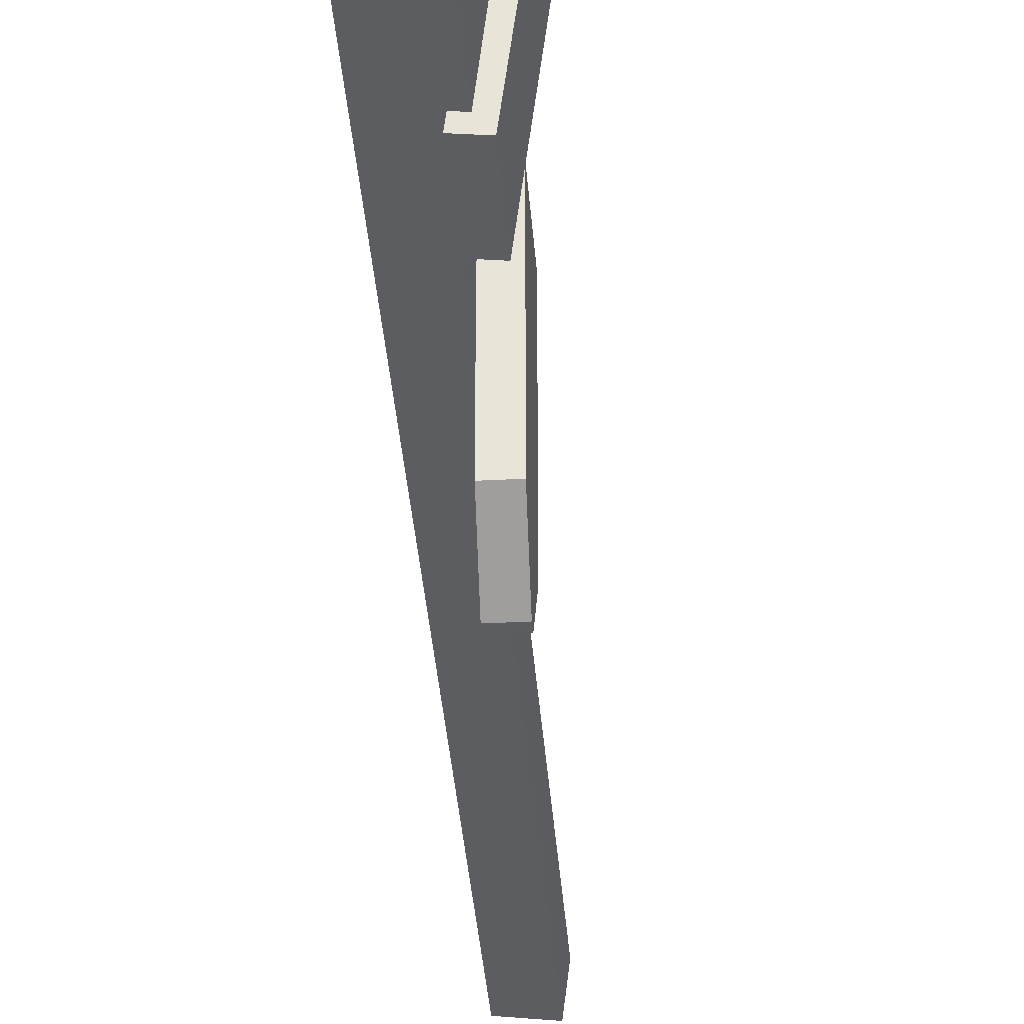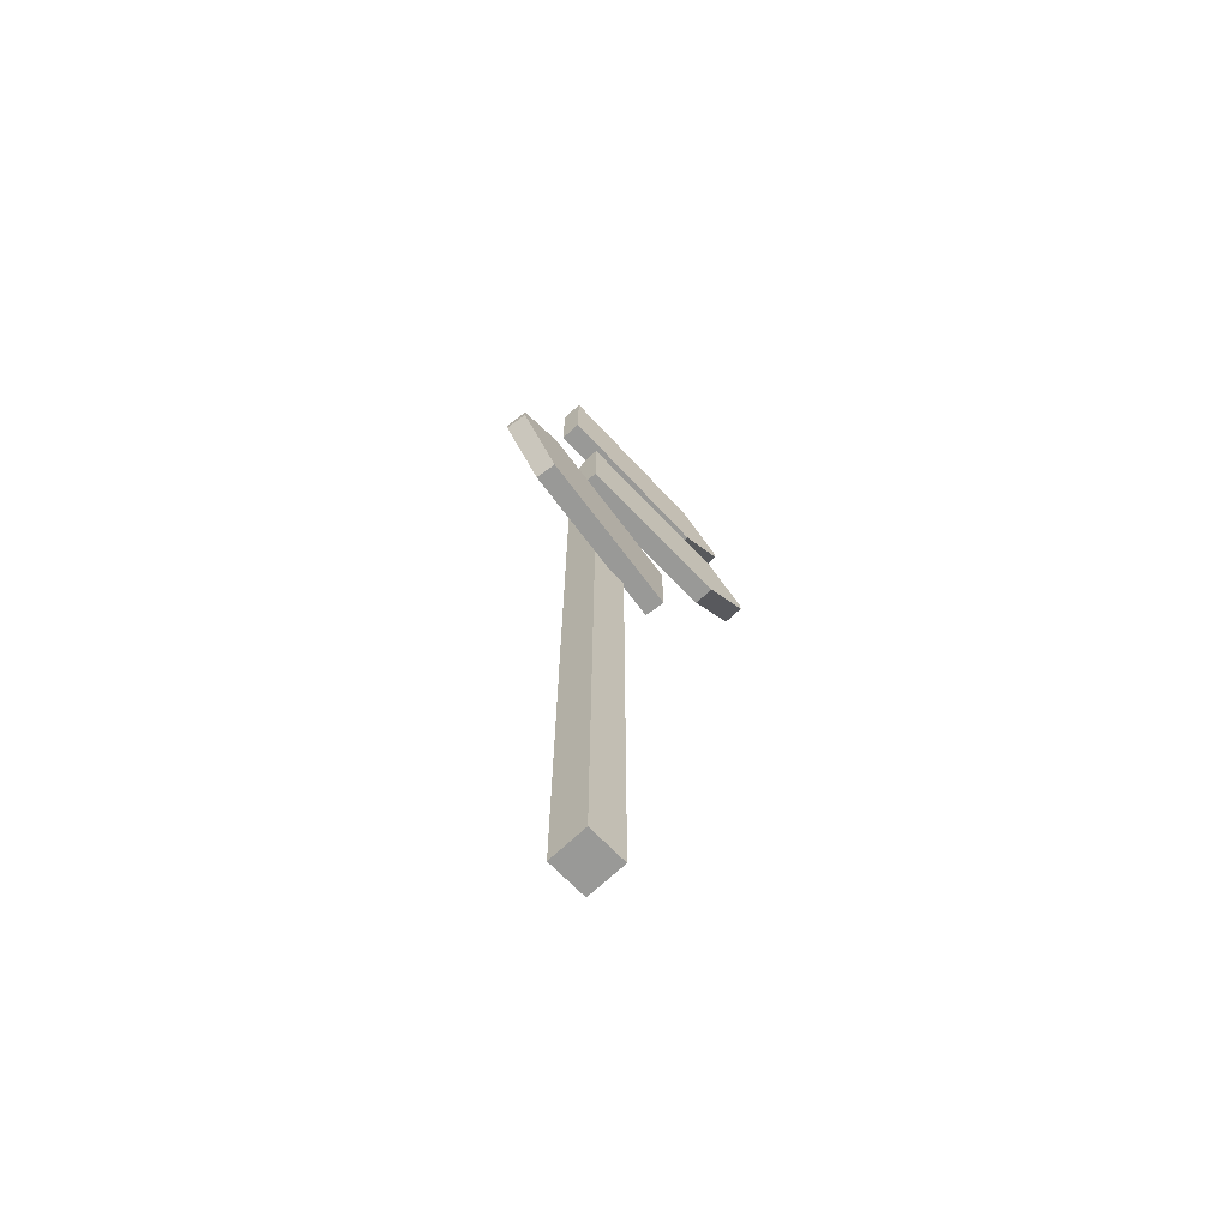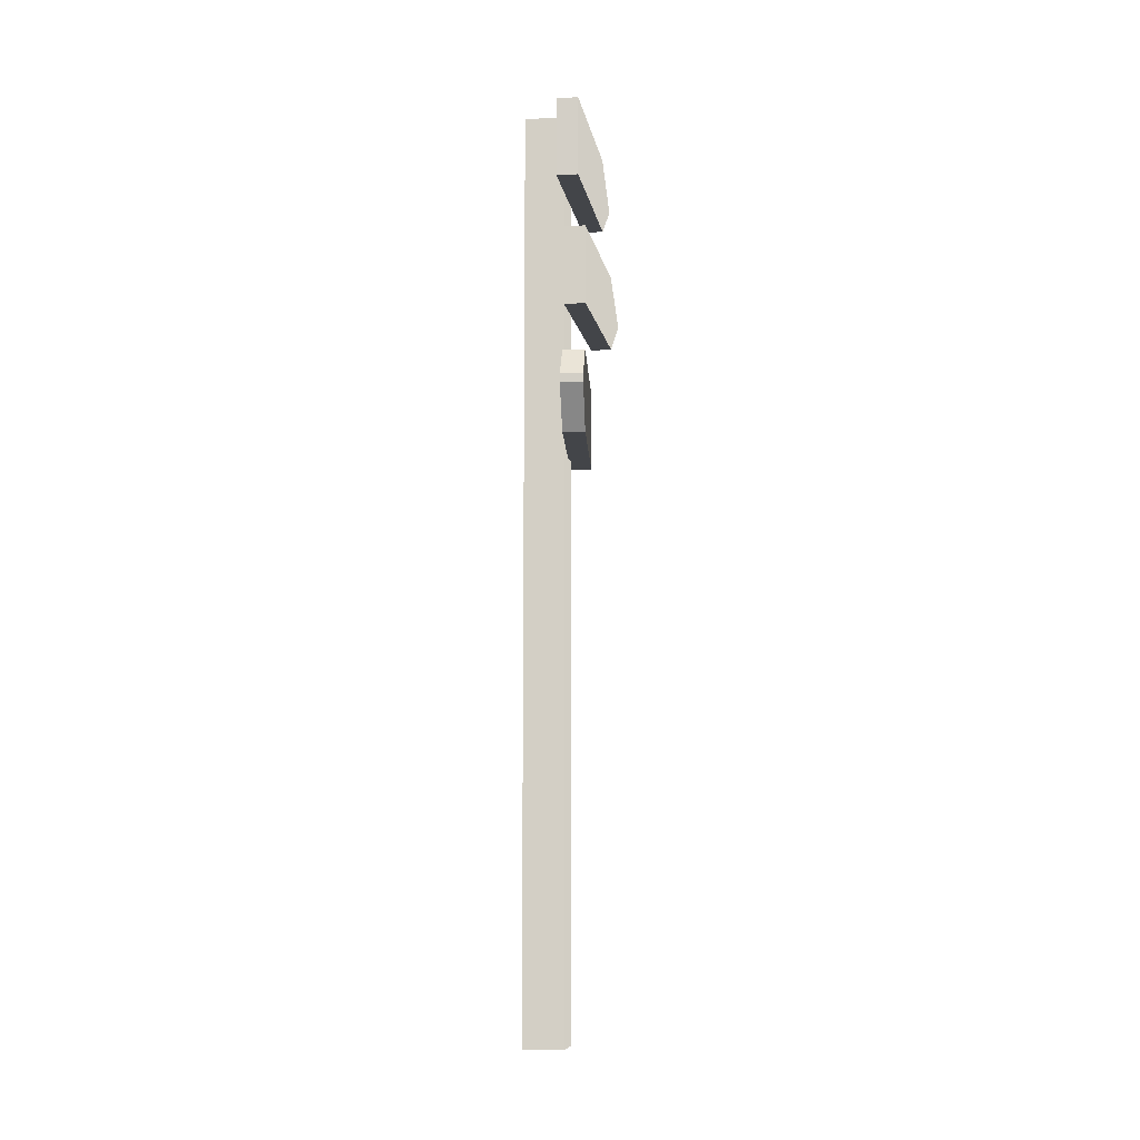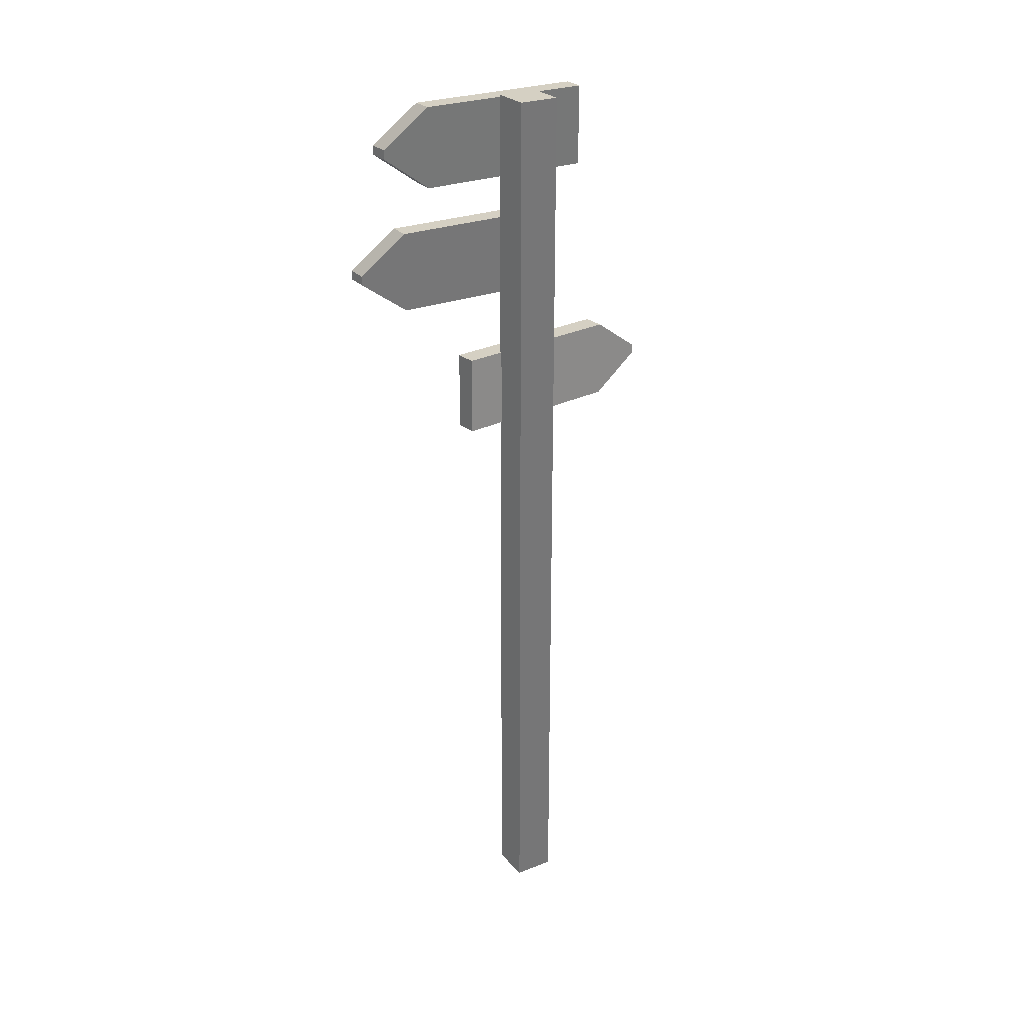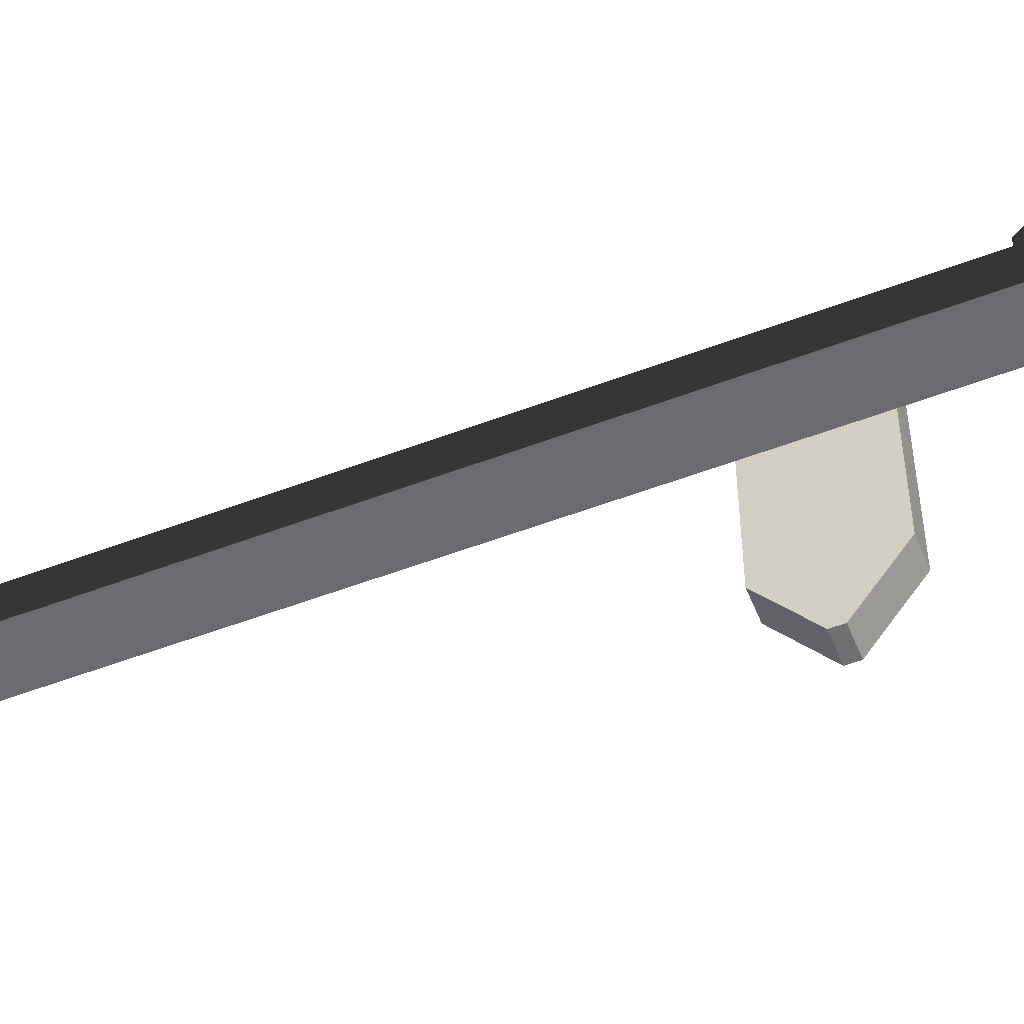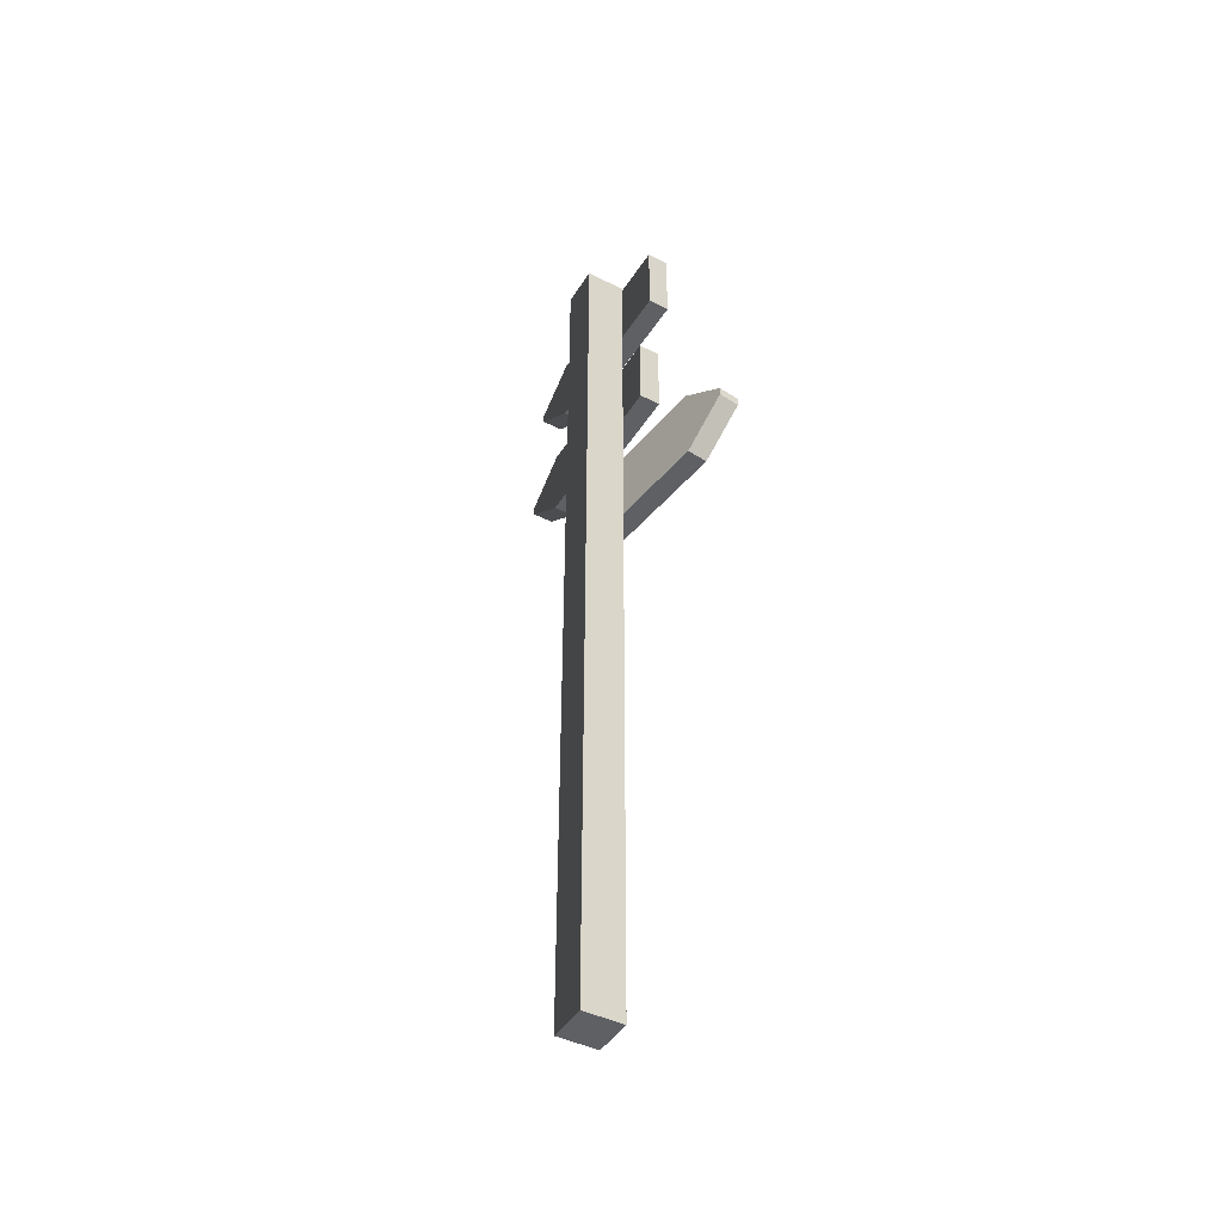
<metadata>
{"format":"obj","ext":"obj","renderer":"f3d","projection":"perspective","resolution":1024,"background":"white","views":[{"elev":-35.6,"azim":-175.9,"up":"+Z"},{"elev":-68.8,"azim":-143.4,"up":"+Y"},{"elev":-8.7,"azim":-177.5,"up":"+Y"},{"elev":26.4,"azim":51.6,"up":"+Y"},{"elev":-55.0,"azim":111.8,"up":"+Z"},{"elev":-44.3,"azim":143.0,"up":"+Y"}]}
</metadata>
<code>
o Cube.038
v 0.09758 0.2965 0.2206
v 0.09758 0.616 0.2206
v 0.0977 0.616 -0.2203
v 0.0977 0.2965 -0.2203
v 0.1845 0.2965 -0.2202
v 0.09776 0.2965 -0.487
v 0.1845 0.2965 -0.487
v 0.1845 0.616 -0.2202
v 0.1843 0.616 0.2206
v 0.1843 0.2965 0.2206
v 0.1845 0.616 -0.487
v 0.09776 0.616 -0.487
v 0.09782 0.4382 -0.6825
v 0.09782 0.4743 -0.6825
v 0.1846 0.4743 -0.6825
v 0.1846 0.4382 -0.6825
v 0.3572 -2.014 -0.08056
v 0.3572 -1.73 -0.08056
v 0.3374 -1.73 0.08167
v 0.3374 -2.014 0.08167
v 0.1752 -1.73 0.06193
v 0.1752 -2.014 0.06193
v 0.1949 -1.73 -0.1003
v 0.1949 -2.014 -0.1003
v 0.3374 1.699 0.08167
v 0.1752 1.699 0.06193
v 0.3572 1.699 -0.08056
v 0.1949 1.699 -0.1003
v 0.2166 1.371 -0.3162
v 0.2166 1.69 -0.3162
v 0.1682 1.69 0.1221
v 0.1682 1.371 0.1221
v 0.08195 1.371 0.1125
v 0.1389 1.371 0.3872
v 0.05264 1.371 0.3776
v 0.08195 1.69 0.1125
v 0.1304 1.69 -0.3257
v 0.1304 1.371 -0.3257
v 0.05264 1.69 0.3776
v 0.1389 1.69 0.3872
v 0.1174 1.512 0.5815
v 0.1174 1.548 0.5815
v 0.03116 1.548 0.572
v 0.03116 1.512 0.572
v 0.1914 0.876 -0.2136
v 0.1914 1.195 -0.2136
v 0.1382 1.195 0.2241
v 0.1382 0.876 0.2241
v 0.05205 0.876 0.2136
v 0.106 0.876 0.4888
v 0.01983 0.876 0.4784
v 0.05205 1.195 0.2136
v 0.1053 1.195 -0.2241
v 0.1053 0.876 -0.2241
v 0.01983 1.195 0.4784
v 0.106 1.195 0.4888
v 0.08234 1.018 0.683
v 0.08234 1.054 0.683
v -0.003783 1.054 0.6725
v -0.003783 1.018 0.6725
f 1 2 3 4
f 5 4 6 7
f 5 8 9 10
f 10 9 2 1
f 4 5 10 1
f 8 3 2 9
f 3 8 11 12
f 13 14 15 16
f 8 5 7 16 15 11
f 7 6 13 16
f 12 11 15 14
f 4 3 12 14 13 6
f 17 18 19 20
f 20 19 21 22
f 22 21 23 24
f 24 23 18 17
f 20 22 24 17
f 21 19 25 26
f 26 25 27 28
f 23 21 26 28
f 19 18 27 25
f 18 23 28 27
f 29 30 31 32
f 33 32 34 35
f 33 36 37 38
f 38 37 30 29
f 32 33 38 29
f 36 31 30 37
f 31 36 39 40
f 41 42 43 44
f 36 33 35 44 43 39
f 35 34 41 44
f 40 39 43 42
f 32 31 40 42 41 34
f 45 46 47 48
f 49 48 50 51
f 49 52 53 54
f 54 53 46 45
f 48 49 54 45
f 52 47 46 53
f 47 52 55 56
f 57 58 59 60
f 52 49 51 60 59 55
f 51 50 57 60
f 56 55 59 58
f 48 47 56 58 57 50

</code>
